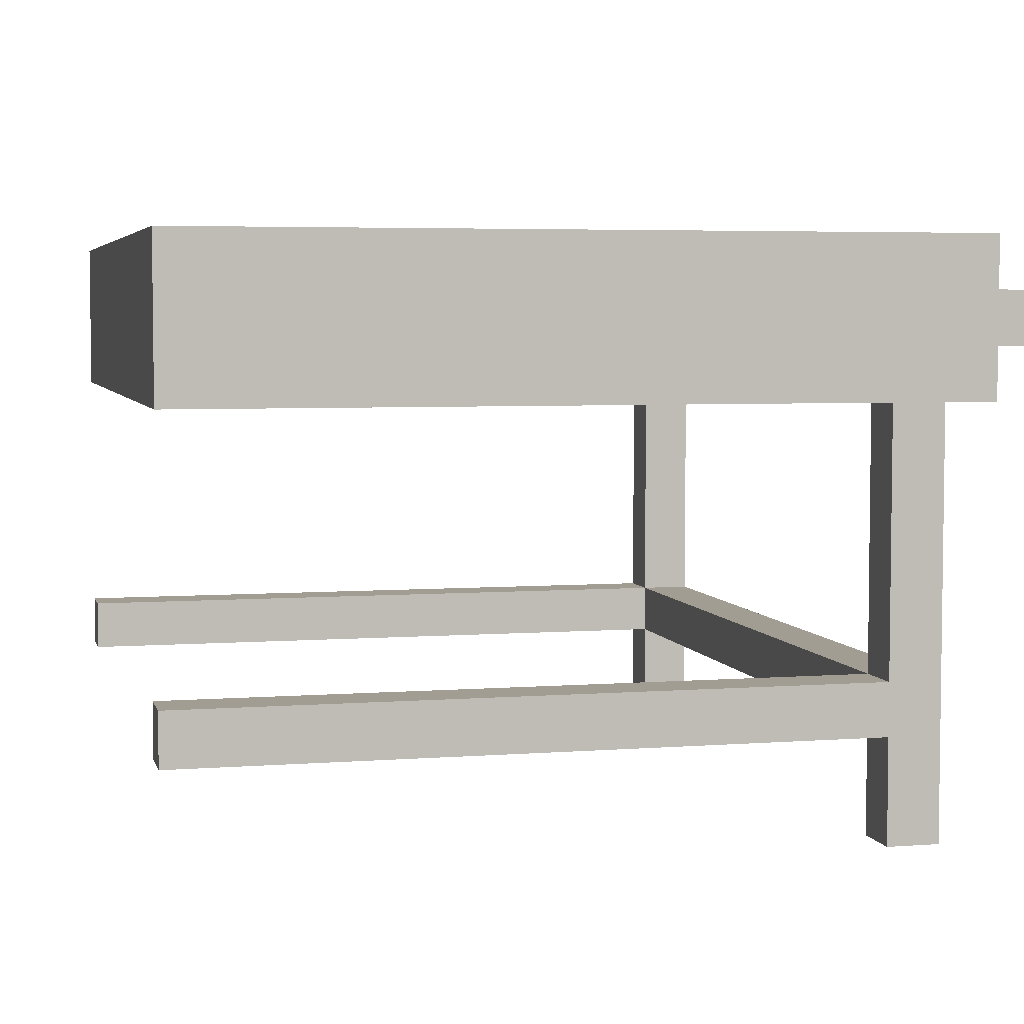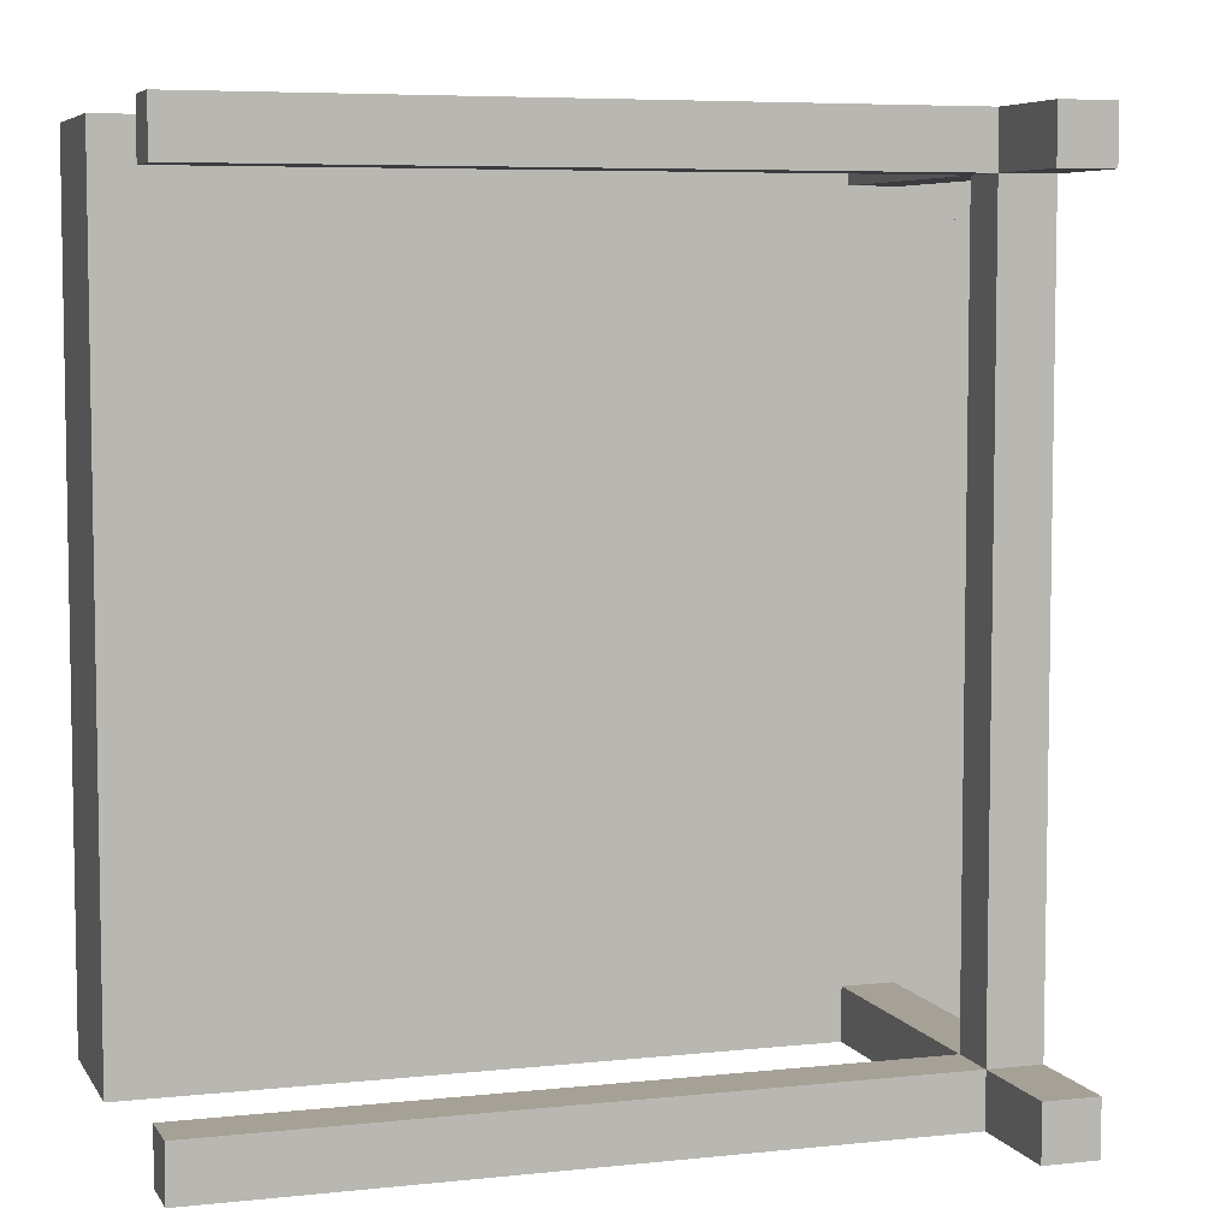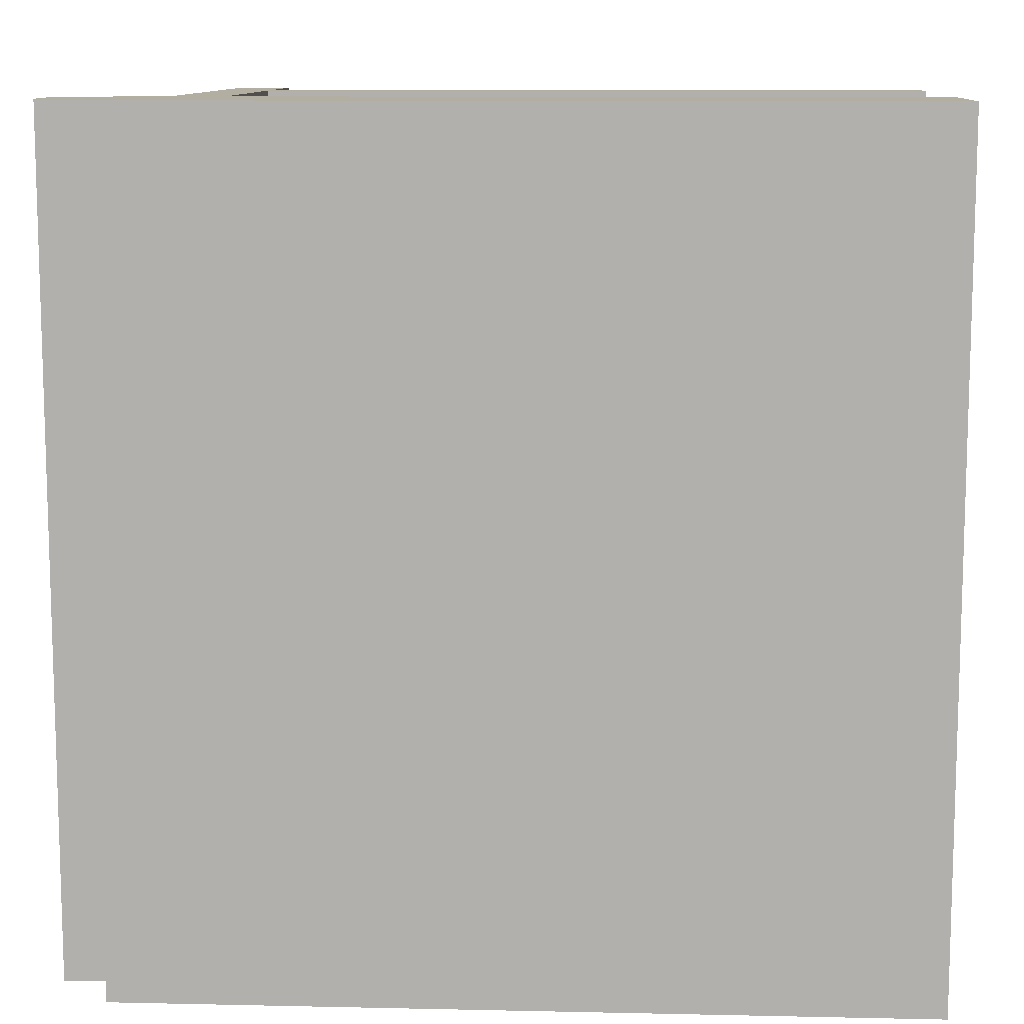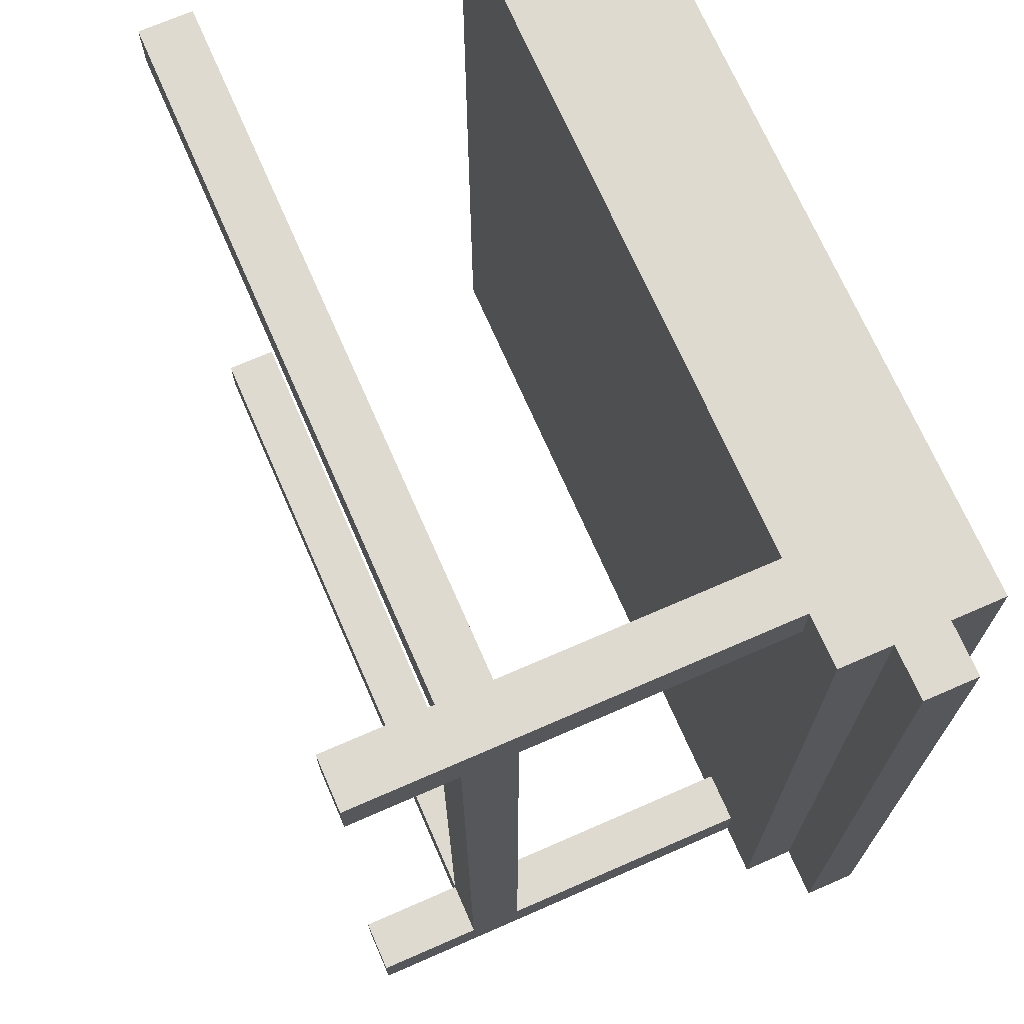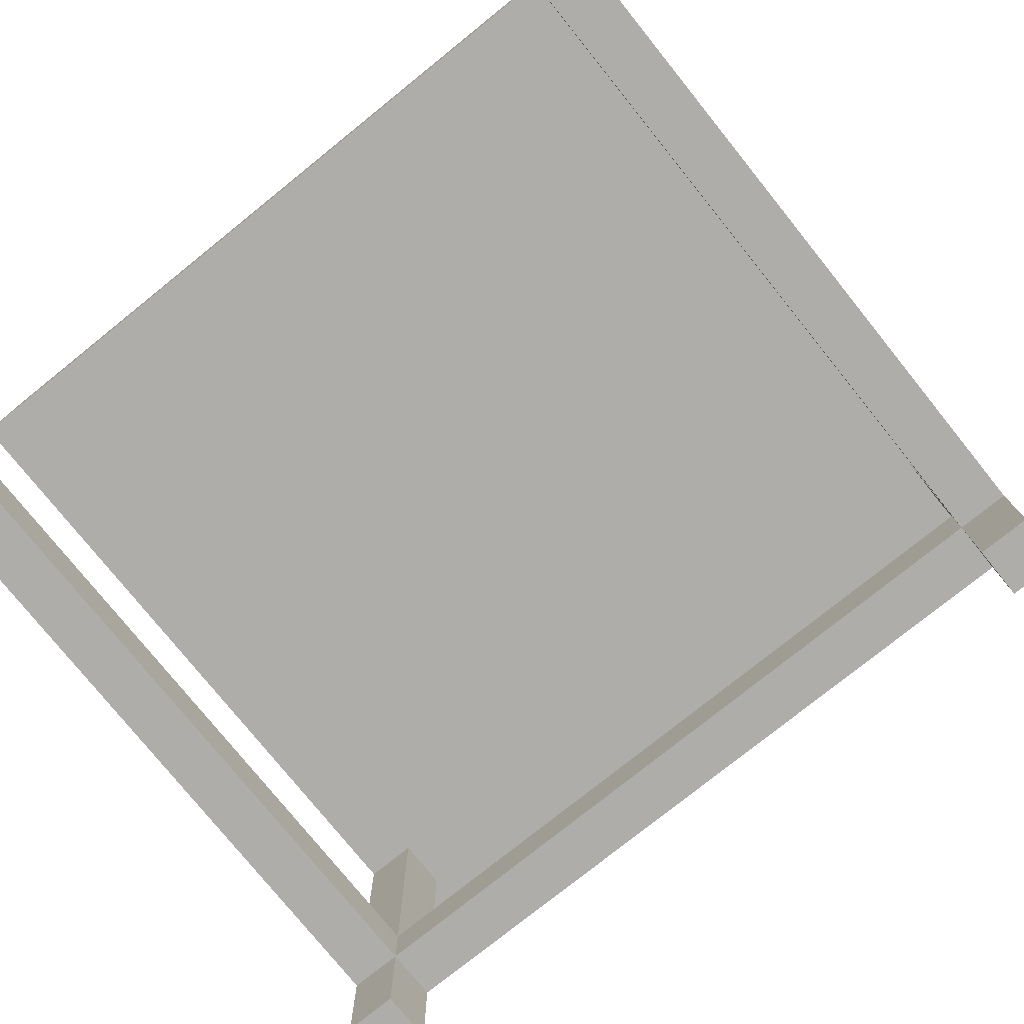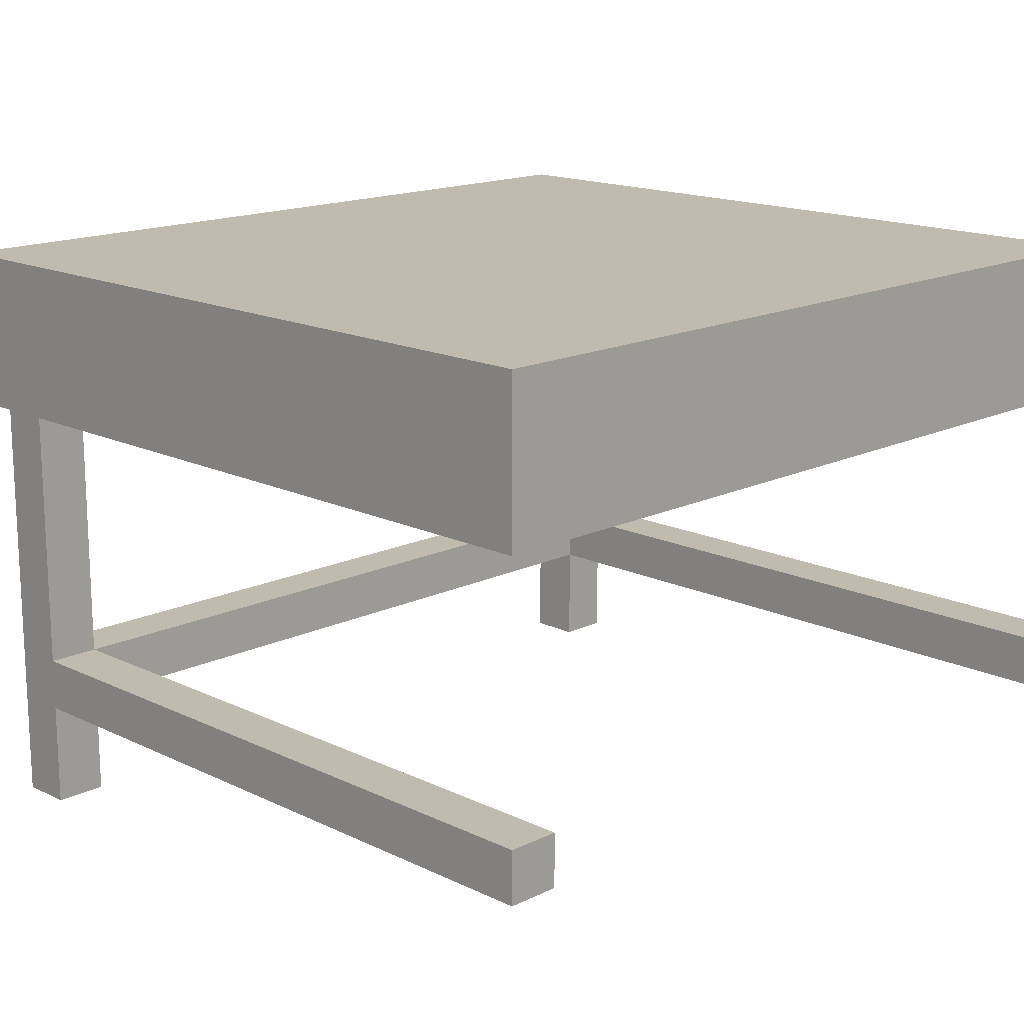
<metadata>
{"format":"obj","ext":"obj","renderer":"f3d","projection":"perspective","resolution":1024,"background":"white","views":[{"elev":4.8,"azim":-13.7,"up":"+Y"},{"elev":6.2,"azim":-18.0,"up":"+Z"},{"elev":10.7,"azim":-176.9,"up":"+Z"},{"elev":70.7,"azim":66.4,"up":"+Z"},{"elev":-77.2,"azim":-51.2,"up":"+Y"},{"elev":15.9,"azim":-135.0,"up":"+Y"}]}
</metadata>
<code>
o
v -0.8 0.2 0.8
v -0.8 0.2 0.7
v -0.8 0.2 -0.7
v -0.8 0.2 -0.8
v -0.8 0.3 0.8
v -0.8 0.3 0.7
v -0.8 0.3 -0.7
v -0.8 0.3 -0.8
v -0.8 0.8 0.8
v -0.8 0.8 -0.8
v -0.8 1.1 0.8
v -0.8 1.1 -0.8
v 0.5 0 0.8
v 0.5 0 0.7
v 0.5 0 -0.7
v 0.5 0 -0.8
v 0.5 0.2 0.8
v 0.5 0.2 0.7
v 0.5 0.2 -0.7
v 0.5 0.2 -0.8
v 0.5 0.3 0.8
v 0.5 0.3 0.7
v 0.5 0.3 -0.7
v 0.5 0.3 -0.8
v 0.5 0.8 0.8
v 0.5 0.8 0.7
v 0.5 0.8 -0.7
v 0.5 0.8 -0.8
v 0.6 0 0.8
v 0.6 0 0.7
v 0.6 0 -0.7
v 0.6 0 -0.8
v 0.6 0.2 0.7
v 0.6 0.2 -0.7
v 0.6 0.3 0.7
v 0.6 0.3 -0.7
v 0.6 0.8 0.8
v 0.6 0.8 0.7
v 0.6 0.8 -0.7
v 0.6 0.8 -0.8
v 0.7 0.8 0.8
v 0.7 0.8 -0.8
v 0.7 0.9 0.8
v 0.7 0.9 -0.8
v 0.7 1 0.8
v 0.7 1 -0.8
v 0.7 1.1 0.8
v 0.7 1.1 -0.8
v 0.8 0.9 0.8
v 0.8 0.9 -0.8
v 0.8 1 0.8
v 0.8 1 -0.8
v -0.8 0.2 0.8
v -0.8 0.3 0.8
v -0.8 0.8 0.8
v -0.8 1.1 0.8
v 0.5 0 0.8
v 0.5 0.2 0.8
v 0.5 0.3 0.8
v 0.5 0.8 0.8
v 0.6 0 0.8
v 0.6 0.8 0.8
v 0.7 0.8 0.8
v 0.7 0.9 0.8
v 0.7 1 0.8
v 0.7 1.1 0.8
v 0.8 0.9 0.8
v 0.8 1 0.8
v -0.8 0.2 -0.7
v -0.8 0.3 -0.7
v 0.5 0 -0.7
v 0.5 0.2 -0.7
v 0.5 0.3 -0.7
v 0.5 0.8 -0.7
v 0.6 0 -0.7
v 0.6 0.2 -0.7
v 0.6 0.3 -0.7
v 0.6 0.8 -0.7
v -0.8 0.2 0.7
v -0.8 0.3 0.7
v 0.5 0 0.7
v 0.5 0.2 0.7
v 0.5 0.3 0.7
v 0.5 0.8 0.7
v 0.6 0 0.7
v 0.6 0.2 0.7
v 0.6 0.3 0.7
v 0.6 0.8 0.7
v -0.8 0.2 -0.8
v -0.8 0.3 -0.8
v -0.8 0.8 -0.8
v -0.8 1.1 -0.8
v 0.5 0 -0.8
v 0.5 0.2 -0.8
v 0.5 0.3 -0.8
v 0.5 0.8 -0.8
v 0.6 0 -0.8
v 0.6 0.8 -0.8
v 0.7 0.8 -0.8
v 0.7 0.9 -0.8
v 0.7 1 -0.8
v 0.7 1.1 -0.8
v 0.8 0.9 -0.8
v 0.8 1 -0.8
v 0.5 0 0.8
v 0.6 0 0.8
v 0.5 0 0.7
v 0.6 0 0.7
v 0.5 0 -0.7
v 0.6 0 -0.7
v 0.5 0 -0.8
v 0.6 0 -0.8
v -0.8 0.2 0.8
v 0.5 0.2 0.8
v -0.8 0.2 0.7
v 0.5 0.2 0.7
v 0.6 0.2 0.7
v -0.8 0.2 -0.7
v 0.5 0.2 -0.7
v 0.6 0.2 -0.7
v -0.8 0.2 -0.8
v 0.5 0.2 -0.8
v -0.8 0.8 0.8
v 0.5 0.8 0.8
v 0.6 0.8 0.8
v 0.7 0.8 0.8
v 0.5 0.8 0.7
v 0.6 0.8 0.7
v 0.5 0.8 -0.7
v 0.6 0.8 -0.7
v -0.8 0.8 -0.8
v 0.5 0.8 -0.8
v 0.6 0.8 -0.8
v 0.7 0.8 -0.8
v 0.7 0.9 0.8
v 0.8 0.9 0.8
v 0.7 0.9 -0.8
v 0.8 0.9 -0.8
v -0.8 0.3 0.8
v 0.5 0.3 0.8
v -0.8 0.3 0.7
v 0.5 0.3 0.7
v 0.6 0.3 0.7
v -0.8 0.3 -0.7
v 0.5 0.3 -0.7
v 0.6 0.3 -0.7
v -0.8 0.3 -0.8
v 0.5 0.3 -0.8
v 0.7 1 0.8
v 0.8 1 0.8
v 0.7 1 -0.8
v 0.8 1 -0.8
v -0.8 1.1 0.8
v 0.7 1.1 0.8
v -0.8 1.1 -0.8
v 0.7 1.1 -0.8
f 5 2 1
f 6 2 5
f 7 4 3
f 8 4 7
f 11 10 9
f 12 10 11
f 17 14 13
f 18 14 17
f 19 16 15
f 20 16 19
f 22 19 18
f 23 19 22
f 25 22 21
f 26 22 25
f 27 24 23
f 28 24 27
f 29 30 33
f 31 32 34
f 29 33 35
f 33 34 35
f 34 32 36
f 35 34 36
f 29 35 37
f 37 35 38
f 36 32 39
f 39 32 40
f 41 42 43
f 43 42 44
f 45 46 47
f 47 46 48
f 49 50 51
f 51 50 52
f 58 54 53
f 59 54 58
f 60 56 55
f 61 59 58
f 61 60 59
f 61 58 57
f 62 56 60
f 62 60 61
f 63 56 62
f 64 56 63
f 65 56 64
f 66 56 65
f 67 65 64
f 68 65 67
f 72 70 69
f 73 70 72
f 75 72 71
f 76 72 75
f 77 74 73
f 78 74 77
f 79 80 82
f 82 80 83
f 81 82 85
f 85 82 86
f 83 84 87
f 87 84 88
f 89 90 94
f 94 90 95
f 91 92 96
f 94 95 97
f 95 96 97
f 93 94 97
f 96 92 98
f 97 96 98
f 98 92 99
f 99 92 100
f 100 92 101
f 101 92 102
f 100 101 103
f 103 101 104
f 107 106 105
f 108 106 107
f 111 110 109
f 112 110 111
f 115 114 113
f 116 114 115
f 119 117 116
f 120 117 119
f 121 119 118
f 122 119 121
f 127 124 123
f 128 126 125
f 129 127 123
f 129 128 127
f 130 126 128
f 130 128 129
f 131 129 123
f 132 129 131
f 133 126 130
f 134 126 133
f 137 136 135
f 138 136 137
f 139 140 141
f 141 140 142
f 142 143 145
f 145 143 146
f 144 145 147
f 147 145 148
f 149 150 151
f 151 150 152
f 153 154 155
f 155 154 156

</code>
